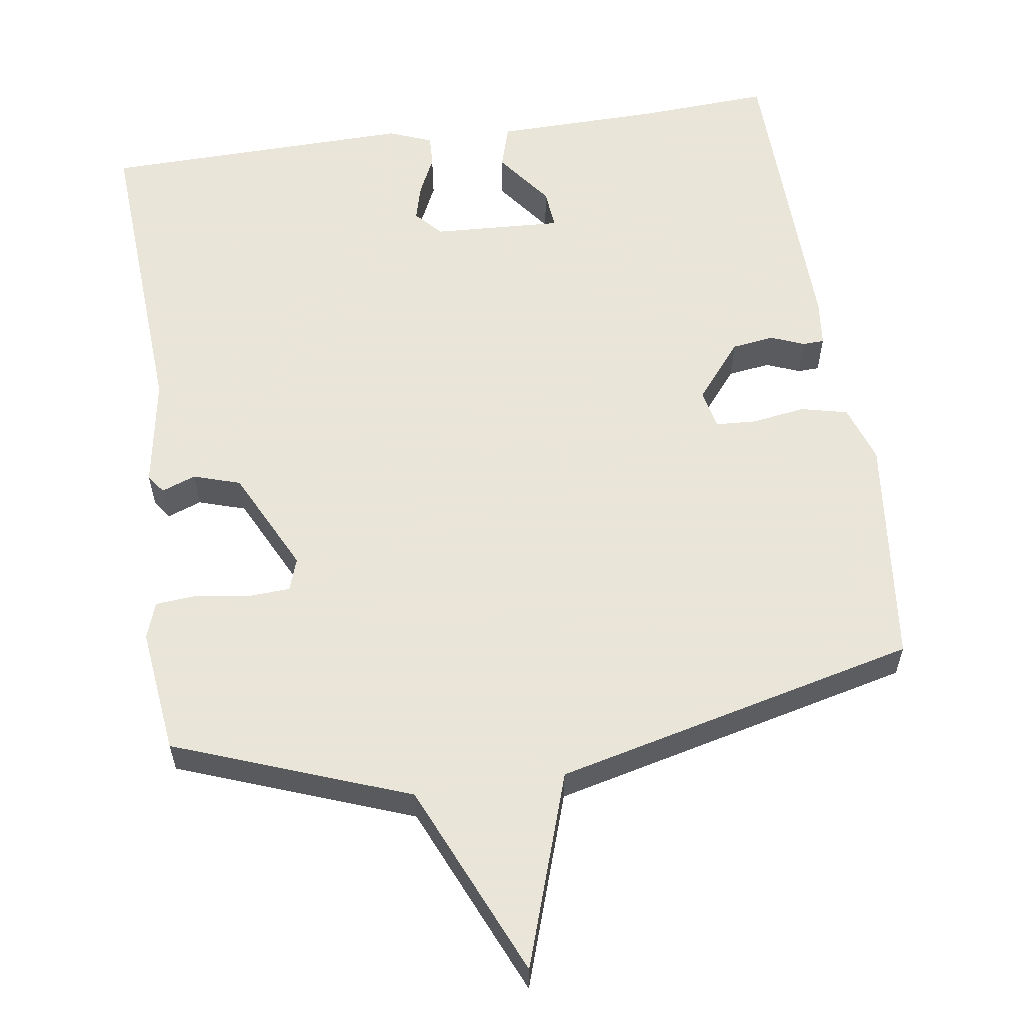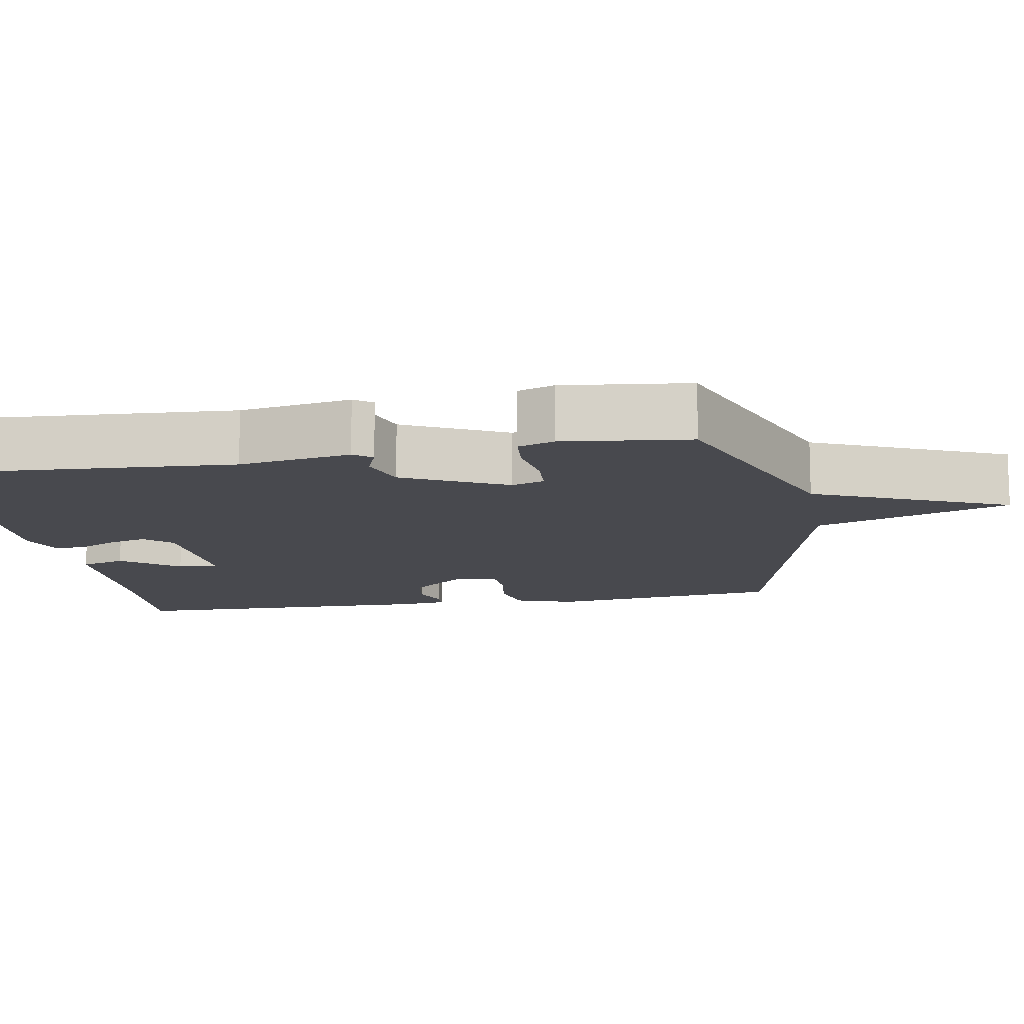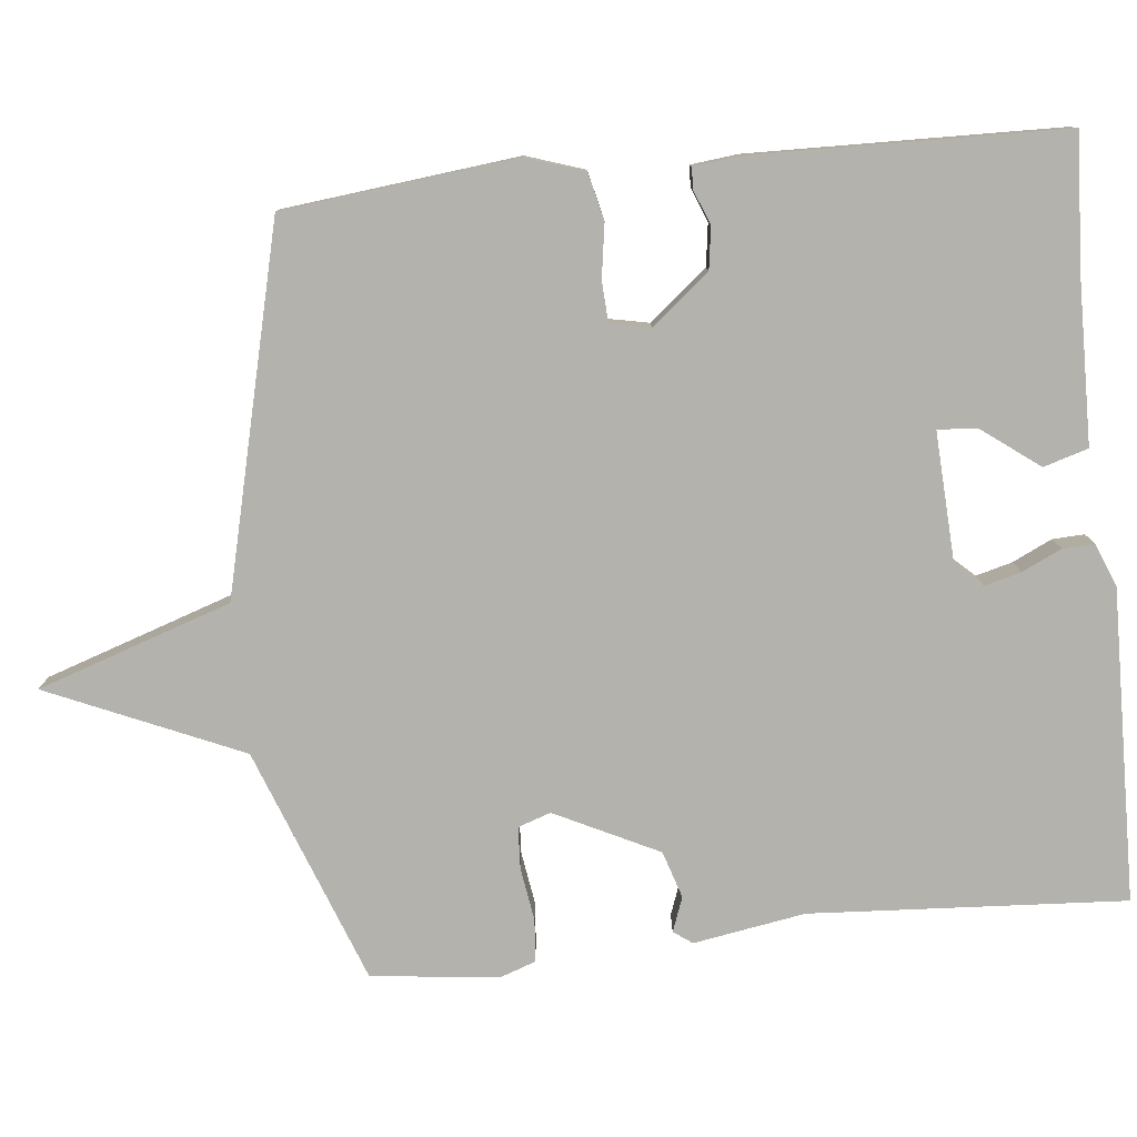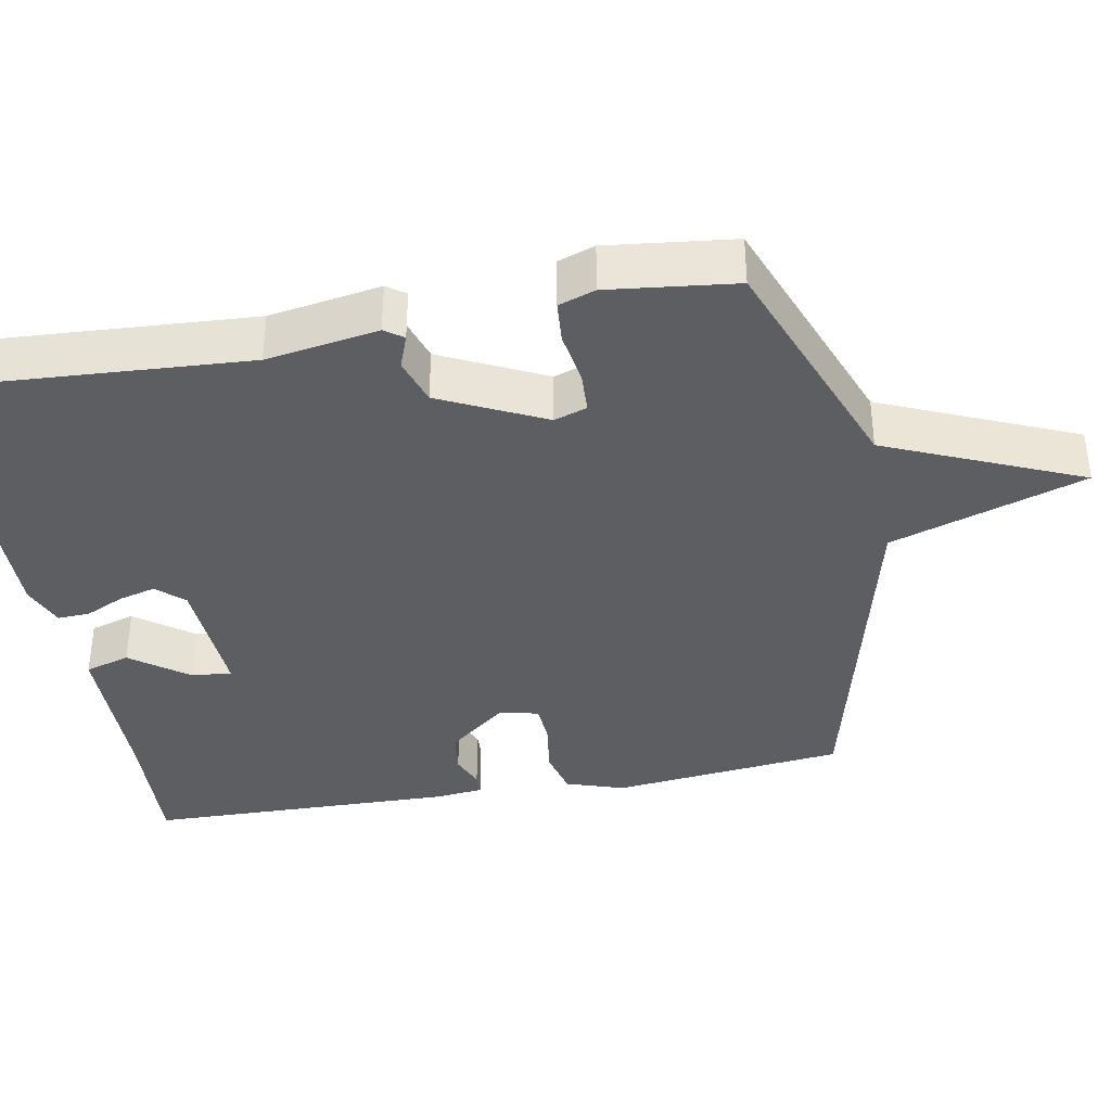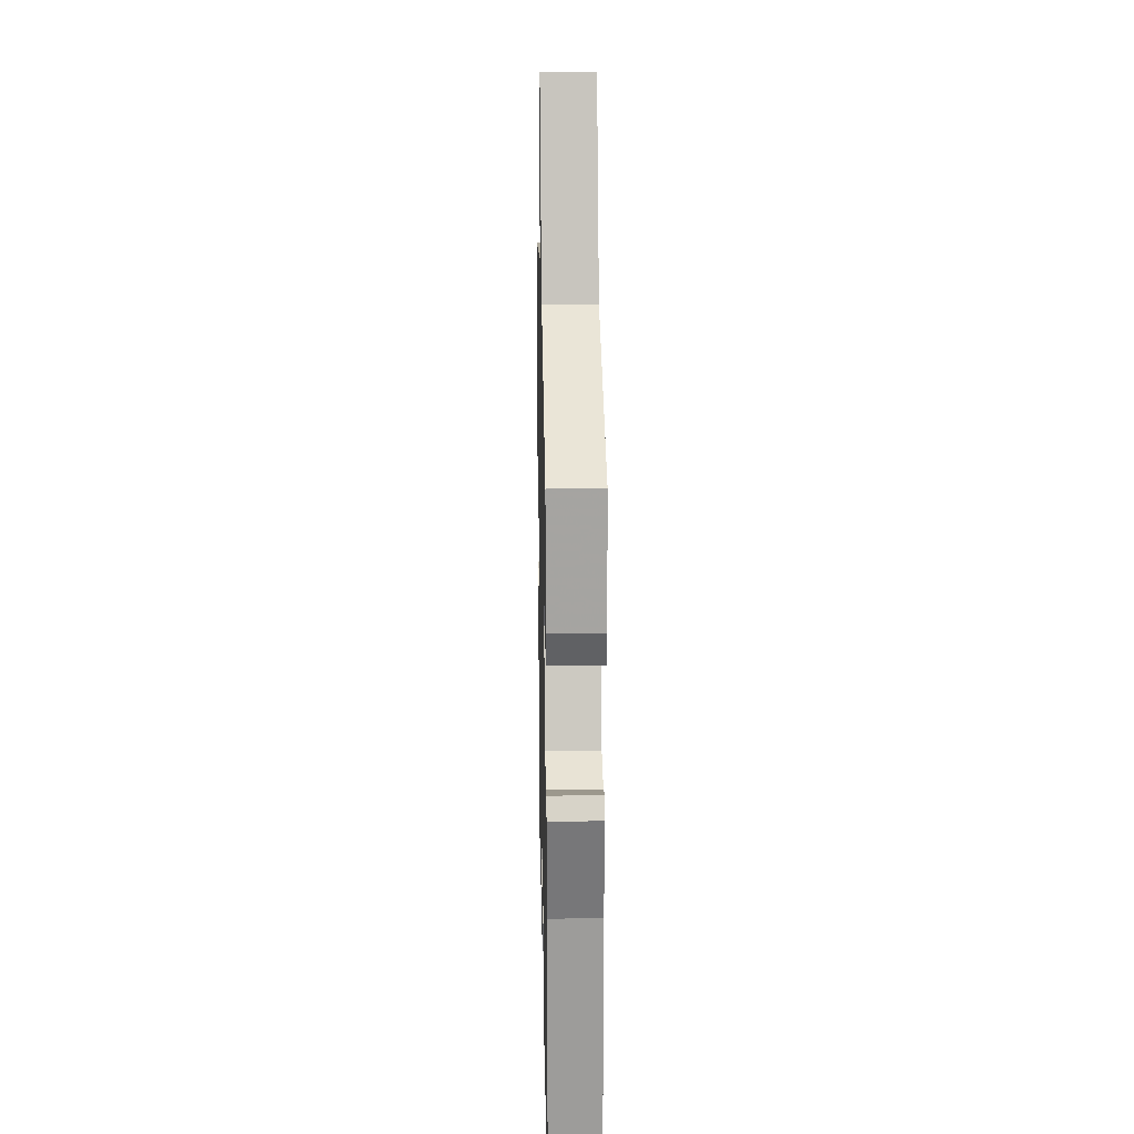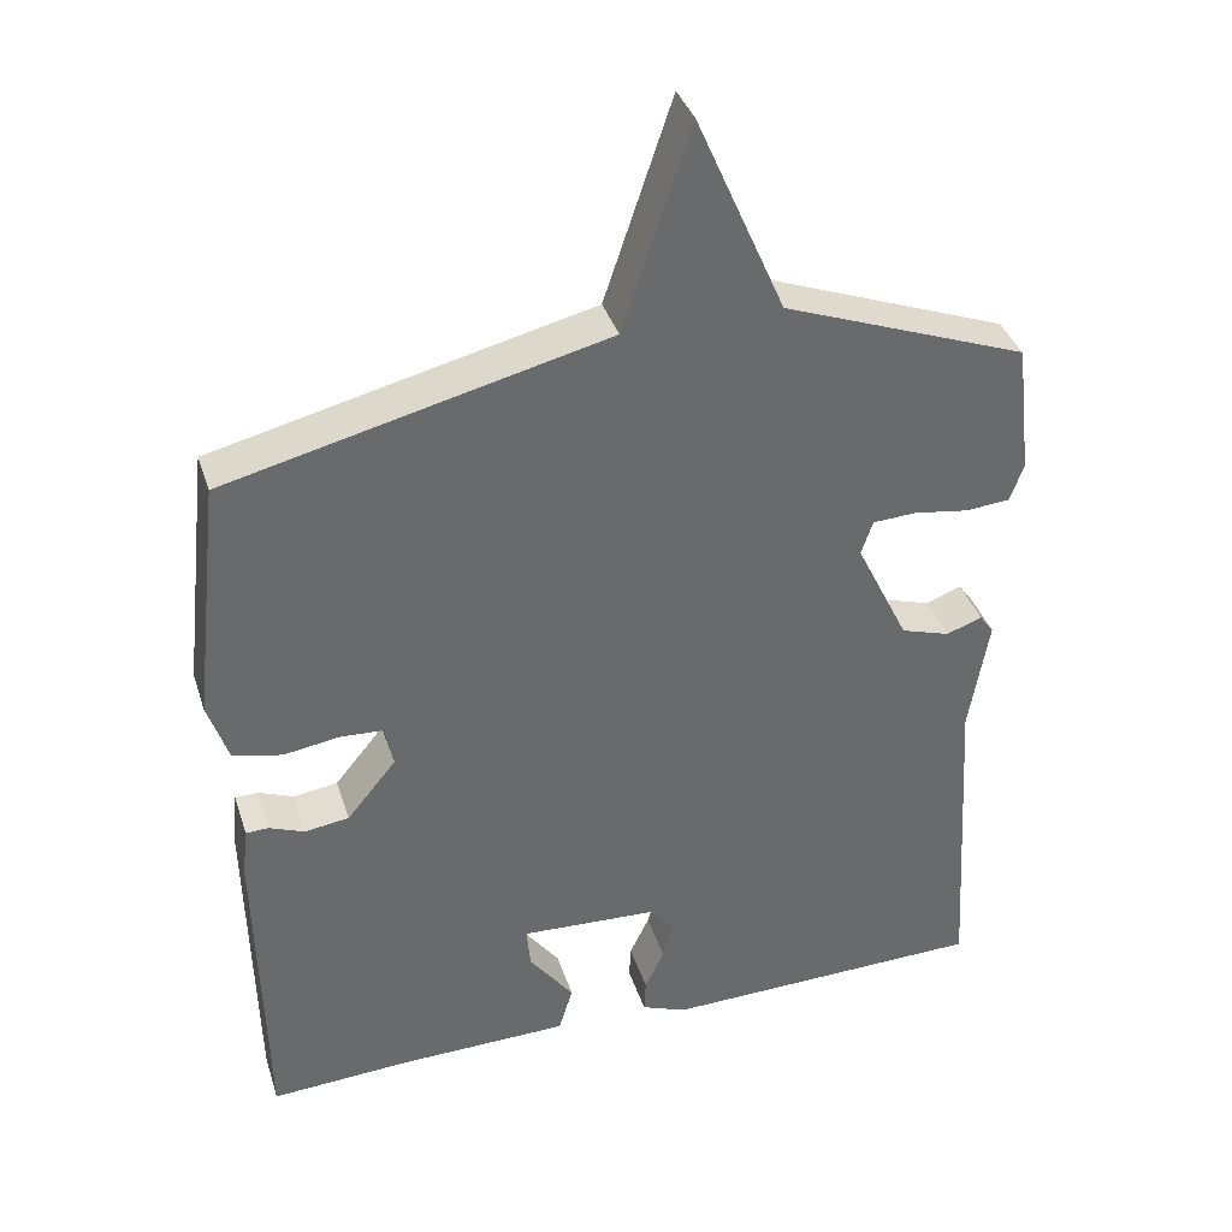
<metadata>
{"format":"obj","ext":"obj","renderer":"f3d","projection":"perspective","resolution":1024,"background":"white","views":[{"elev":58.6,"azim":-8.4,"up":"+Y"},{"elev":-12.6,"azim":-80.0,"up":"+Y"},{"elev":-79.4,"azim":95.9,"up":"+Y"},{"elev":-37.3,"azim":-79.5,"up":"+Y"},{"elev":23.4,"azim":-91.2,"up":"+Z"},{"elev":37.4,"azim":162.9,"up":"+Z"}]}
</metadata>
<code>
v 0.5 0.07 0.5
v 0.535 0.07 0.187
v 0.509 0.07 0.109
v 0.446 0.07 0.094
v 0.374 0.07 0.105
v 0.319 0.07 0.102
v 0.308 0.07 0.048
v 0.371 0.07 -0.029
v 0.428 0.07 -0.037
v 0.473 0.07 -0.019
v 0.502 0.07 -0.02
v 0.509 0.07 -0.084
v 0.5 0.07 -0.5
v 0.321 0.07 -0.49
v 0.1 0.07 -0.486
v 0.082 0.07 -0.426
v 0.139 0.07 -0.35
v 0.144 0.07 -0.296
v -0.03 0.07 -0.305
v -0.063 0.07 -0.341
v -0.05 0.07 -0.39
v -0.025 0.07 -0.443
v -0.023 0.07 -0.486
v -0.081 0.07 -0.509
v -0.5 0.07 -0.5
v -0.474 0.07 -0.077
v -0.499 0.07 0.073
v -0.481 0.07 0.098
v -0.435 0.07 0.081
v -0.372 0.07 0.101
v -0.304 0.07 0.24
v -0.319 0.07 0.284
v -0.375 0.07 0.287
v -0.446 0.07 0.276
v -0.503 0.07 0.281
v -0.52 0.07 0.33
v -0.5 0.07 0.5
v -0.186 0.07 0.618
v -0.073 0.07 0.878
v 0.014 0.07 0.618
v 0.5 0 0.5
v 0.535 0 0.187
v 0.509 0 0.109
v 0.446 0 0.094
v 0.374 0 0.105
v 0.319 0 0.102
v 0.308 0 0.048
v 0.371 0 -0.029
v 0.428 0 -0.037
v 0.473 0 -0.019
v 0.502 0 -0.02
v 0.509 0 -0.084
v 0.5 0 -0.5
v 0.321 0 -0.49
v 0.1 0 -0.486
v 0.082 0 -0.426
v 0.139 0 -0.35
v 0.144 0 -0.296
v -0.03 0 -0.305
v -0.063 0 -0.341
v -0.05 0 -0.39
v -0.025 0 -0.443
v -0.023 0 -0.486
v -0.081 0 -0.509
v -0.5 0 -0.5
v -0.474 0 -0.077
v -0.499 0 0.073
v -0.481 0 0.098
v -0.435 0 0.081
v -0.372 0 0.101
v -0.304 0 0.24
v -0.319 0 0.284
v -0.375 0 0.287
v -0.446 0 0.276
v -0.503 0 0.281
v -0.52 0 0.33
v -0.5 0 0.5
v -0.186 0 0.618
v -0.073 0 0.878
v 0.014 0 0.618
f 38 39 40
f 38 40 1
f 37 38 1
f 36 37 1
f 35 36 1
f 34 35 1
f 33 34 1
f 32 33 1
f 3 4 5
f 2 3 5
f 1 2 5
f 32 1 5
f 31 32 5
f 30 31 5 6
f 29 30 6 7
f 26 27 28 29
f 25 26 29
f 24 25 29
f 23 24 29
f 22 23 29
f 21 22 29
f 20 21 29
f 19 20 29
f 29 7 8
f 19 29 8
f 18 19 8
f 17 18 8 9
f 10 11 12
f 9 10 12
f 17 9 12
f 16 17 12
f 15 16 12
f 14 15 12
f 12 13 14
f 80 79 78
f 41 80 78
f 41 78 77
f 41 77 76
f 41 76 75
f 41 75 74
f 41 74 73
f 41 73 72
f 45 44 43
f 45 43 42
f 45 42 41
f 45 41 72
f 45 72 71
f 46 45 71 70
f 47 46 70 69
f 69 68 67 66
f 69 66 65
f 69 65 64
f 69 64 63
f 69 63 62
f 69 62 61
f 69 61 60
f 69 60 59
f 48 47 69
f 48 69 59
f 48 59 58
f 49 48 58 57
f 52 51 50
f 52 50 49
f 52 49 57
f 52 57 56
f 52 56 55
f 52 55 54
f 54 53 52
f 1 41 42 2
f 2 42 43 3
f 3 43 44 4
f 4 44 45 5
f 5 45 46 6
f 6 46 47 7
f 7 47 48 8
f 8 48 49 9
f 9 49 50 10
f 10 50 51 11
f 11 51 52 12
f 12 52 53 13
f 13 53 54 14
f 14 54 55 15
f 15 55 56 16
f 16 56 57 17
f 17 57 58 18
f 18 58 59 19
f 19 59 60 20
f 20 60 61 21
f 21 61 62 22
f 22 62 63 23
f 23 63 64 24
f 24 64 65 25
f 25 65 66 26
f 26 66 67 27
f 27 67 68 28
f 28 68 69 29
f 29 69 70 30
f 30 70 71 31
f 31 71 72 32
f 32 72 73 33
f 33 73 74 34
f 34 74 75 35
f 35 75 76 36
f 36 76 77 37
f 37 77 78 38
f 38 78 79 39
f 39 79 80 40
f 40 80 41 1

</code>
